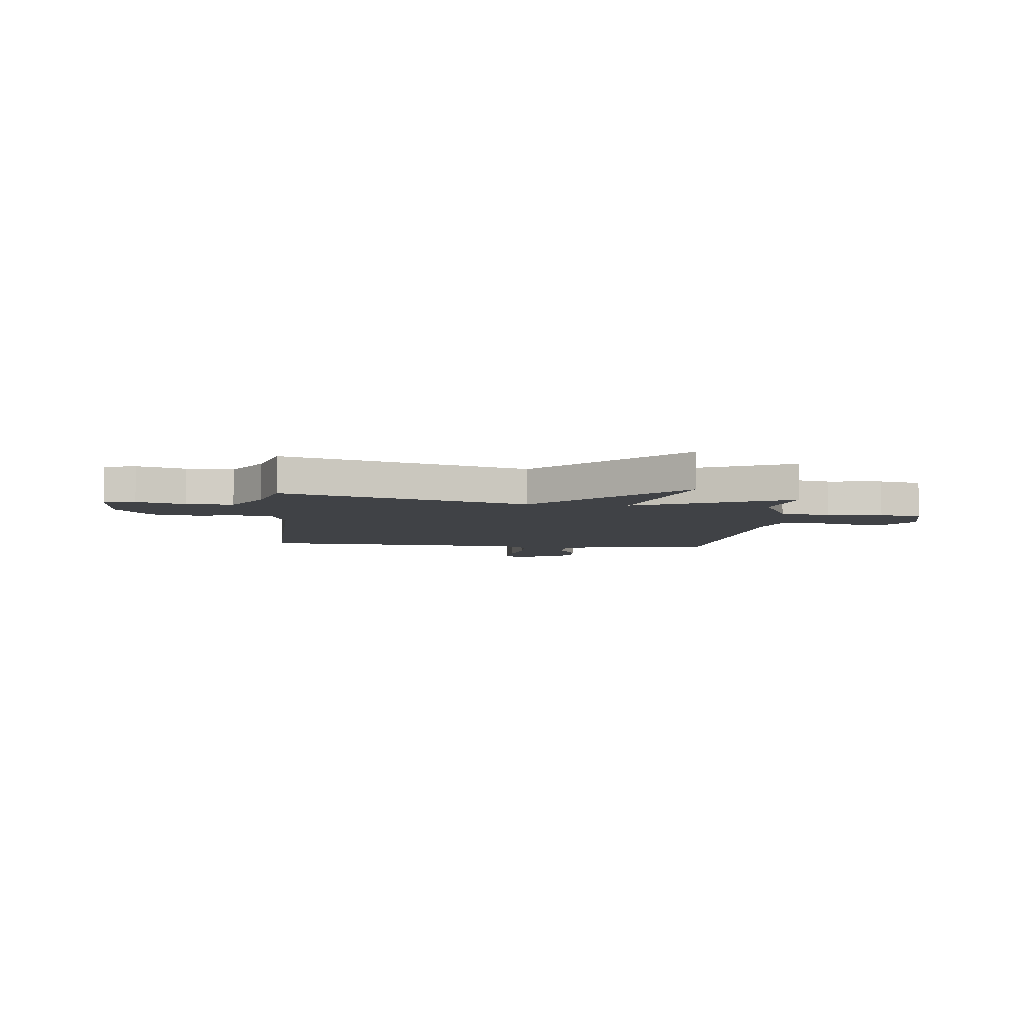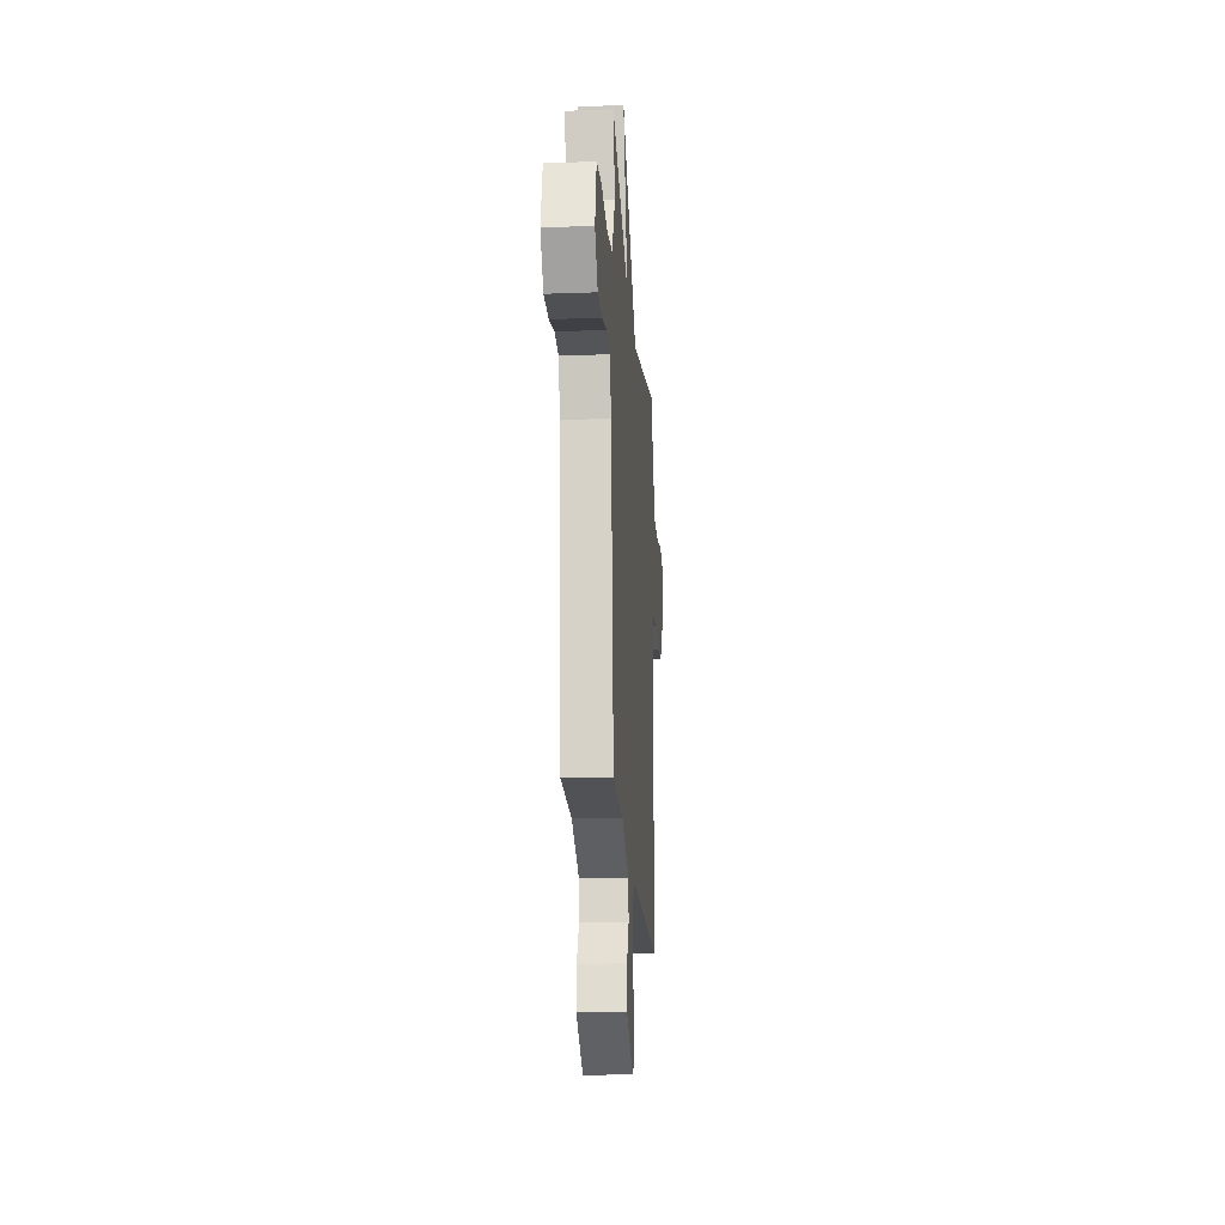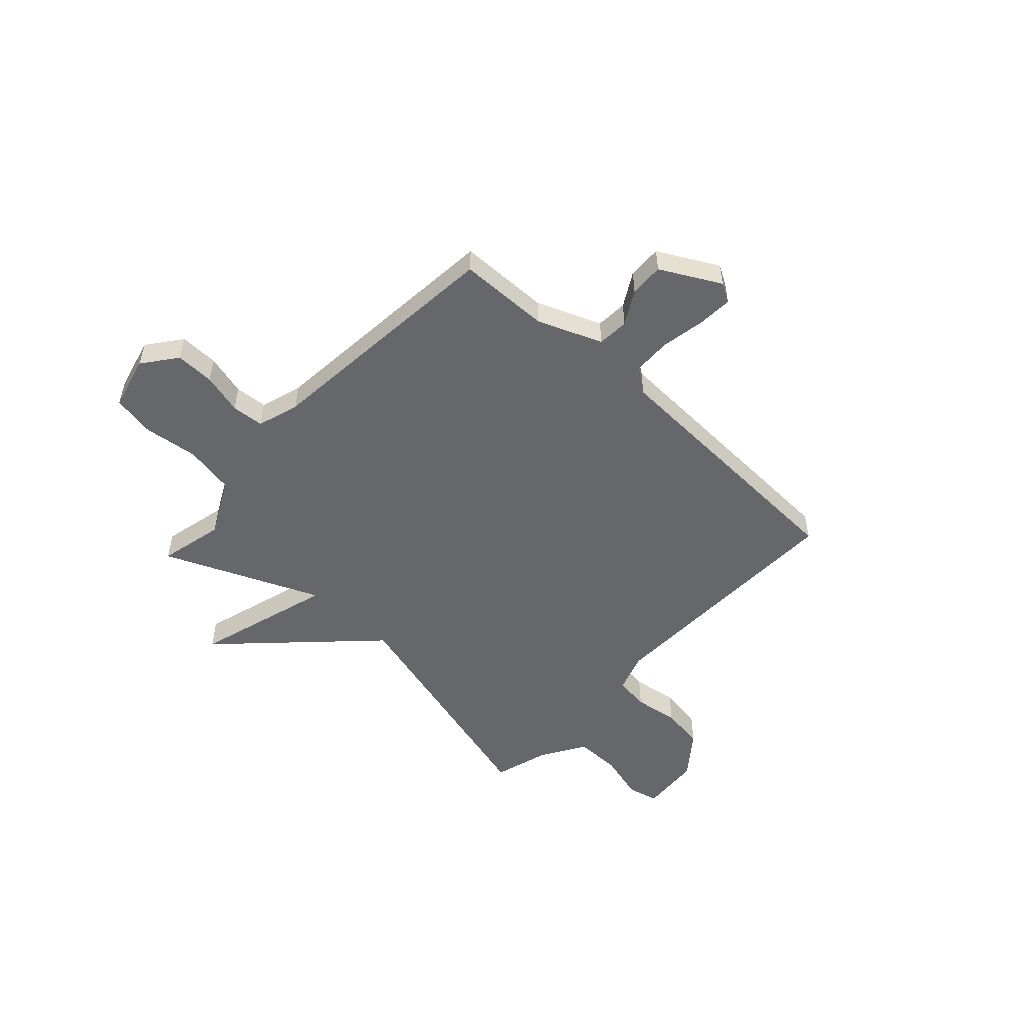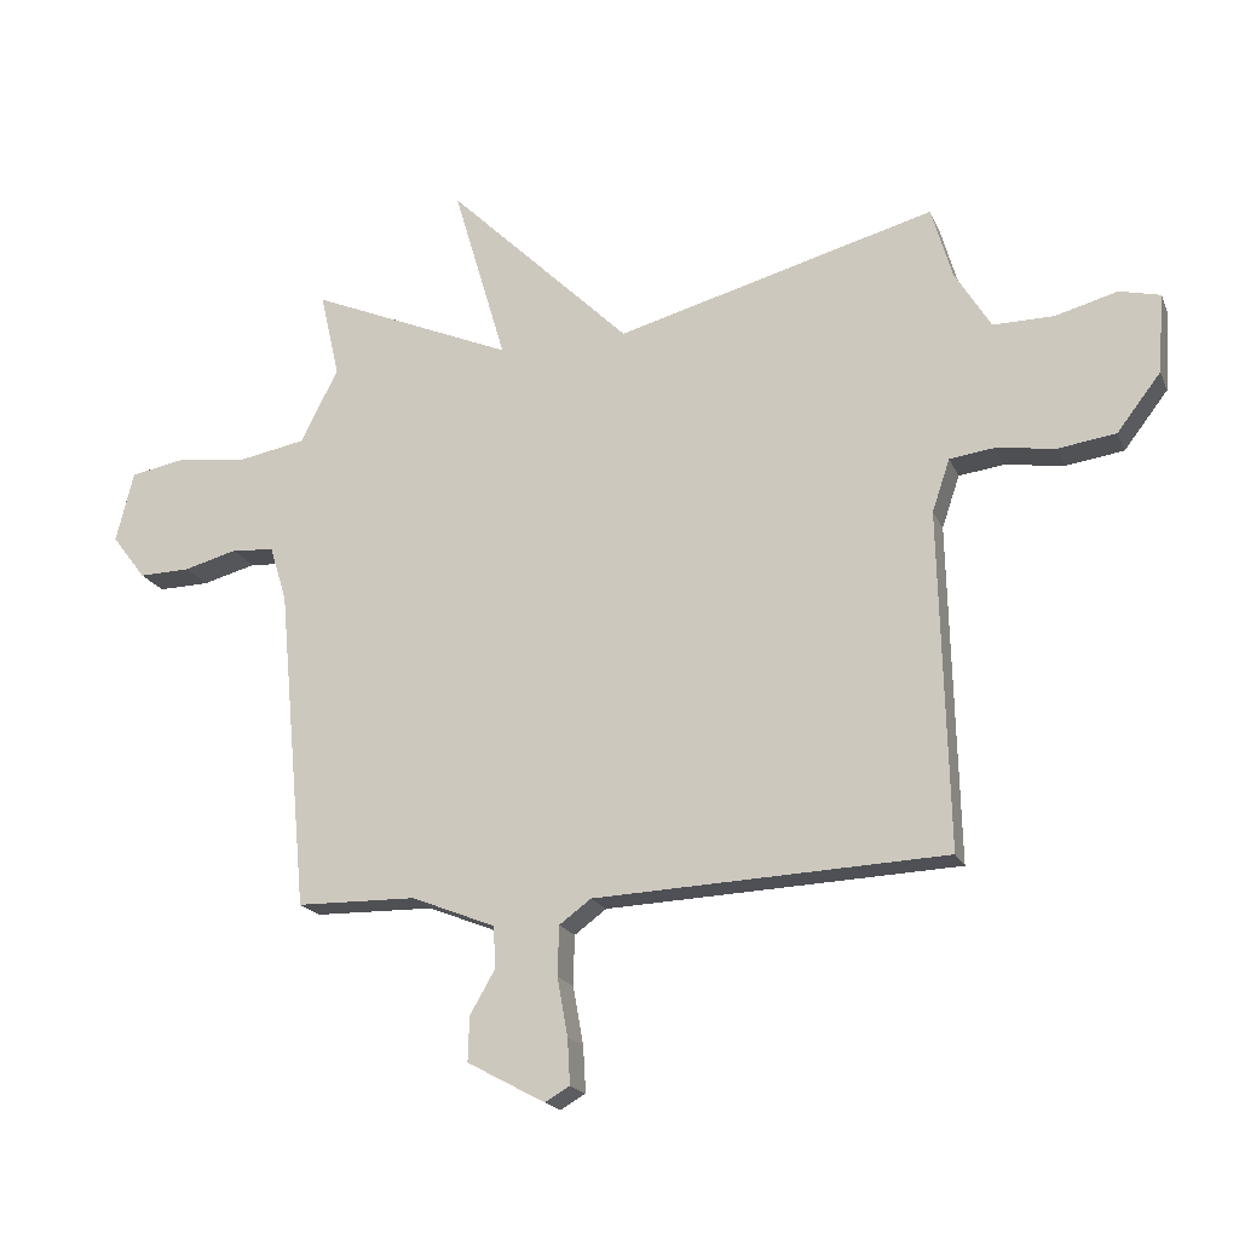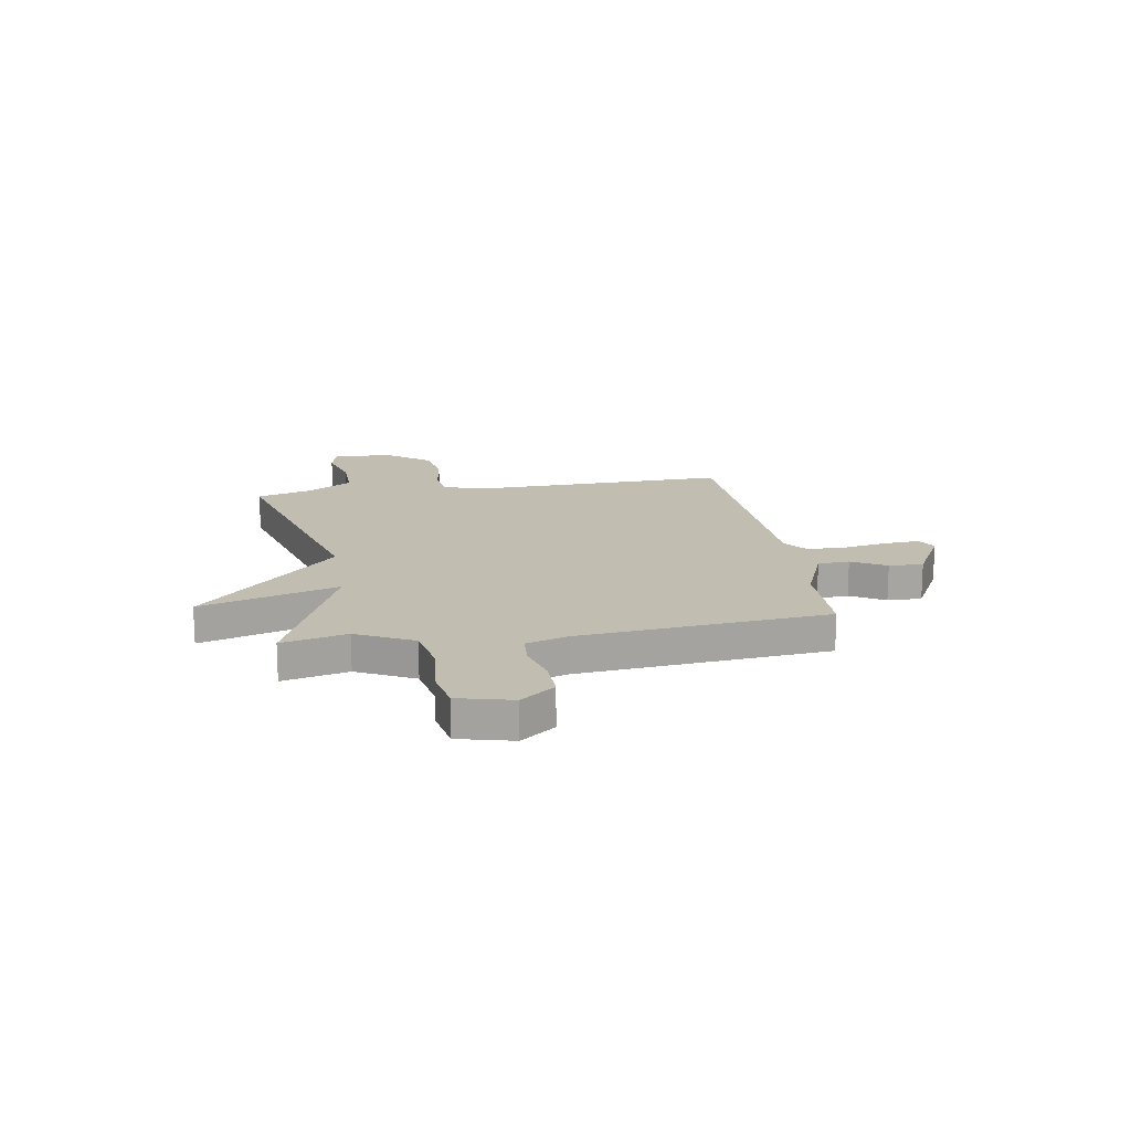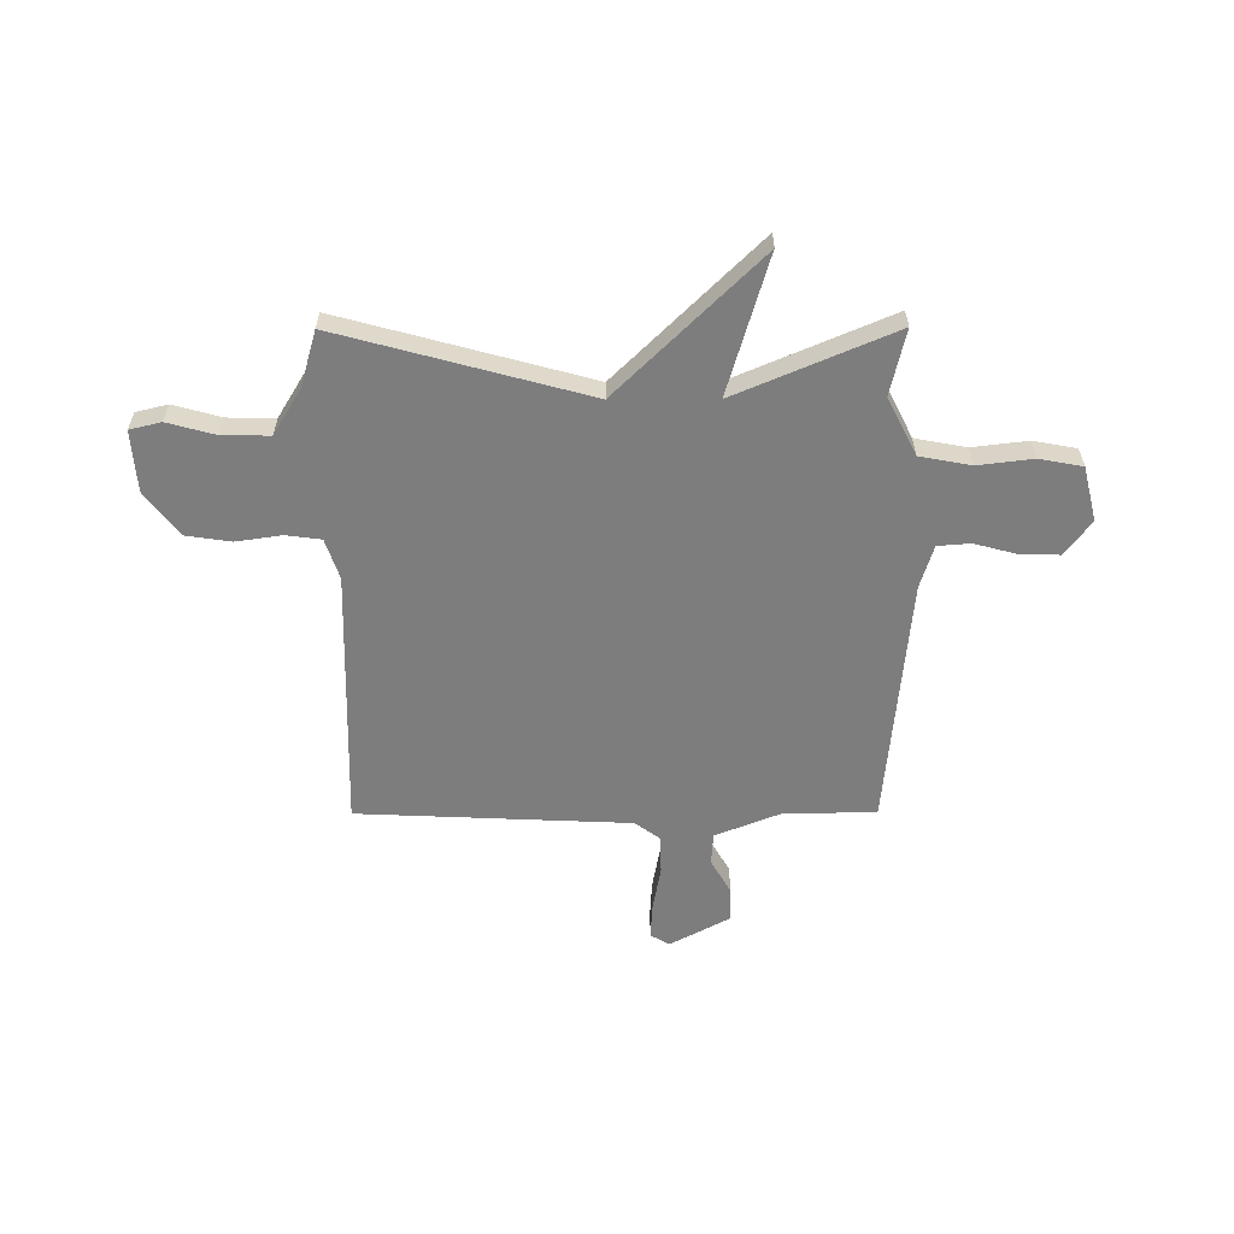
<metadata>
{"format":"obj","ext":"obj","renderer":"f3d","projection":"perspective","resolution":1024,"background":"white","views":[{"elev":-6.3,"azim":-6.1,"up":"+Y"},{"elev":-20.2,"azim":93.9,"up":"+Z"},{"elev":-52.0,"azim":137.3,"up":"+Y"},{"elev":-18.8,"azim":-161.9,"up":"+Z"},{"elev":16.7,"azim":80.6,"up":"+Y"},{"elev":-59.2,"azim":0.2,"up":"+Y"}]}
</metadata>
<code>
v 0.5 0.07 -0.5
v 0.317 0.07 -0.503
v 0.189 0.07 -0.554
v 0.185 0.07 -0.617
v 0.224 0.07 -0.685
v 0.226 0.07 -0.753
v 0.107 0.07 -0.817
v 0.069 0.07 -0.795
v 0.073 0.07 -0.725
v 0.089 0.07 -0.636
v 0.087 0.07 -0.56
v 0.038 0.07 -0.524
v -0.5 0.07 -0.5
v -0.487 0.07 0.015
v -0.514 0.07 0.095
v -0.583 0.07 0.104
v -0.673 0.07 0.091
v -0.761 0.07 0.104
v -0.828 0.07 0.191
v -0.837 0.07 0.312
v -0.775 0.07 0.327
v -0.68 0.07 0.301
v -0.587 0.07 0.3
v -0.532 0.07 0.39
v -0.5 0.07 0.5
v -0.012 0.07 0.367
v 0.269 0.07 0.642
v 0.188 0.07 0.367
v 0.5 0.07 0.5
v 0.47 0.07 0.37
v 0.527 0.07 0.257
v 0.628 0.07 0.238
v 0.737 0.07 0.251
v 0.822 0.07 0.235
v 0.849 0.07 0.127
v 0.797 0.07 0.059
v 0.719 0.07 0.061
v 0.637 0.07 0.083
v 0.572 0.07 0.078
v 0.546 0.07 -0.006
v 0.5 0 -0.5
v 0.317 0 -0.503
v 0.189 0 -0.554
v 0.185 0 -0.617
v 0.224 0 -0.685
v 0.226 0 -0.753
v 0.107 0 -0.817
v 0.069 0 -0.795
v 0.073 0 -0.725
v 0.089 0 -0.636
v 0.087 0 -0.56
v 0.038 0 -0.524
v -0.5 0 -0.5
v -0.487 0 0.015
v -0.514 0 0.095
v -0.583 0 0.104
v -0.673 0 0.091
v -0.761 0 0.104
v -0.828 0 0.191
v -0.837 0 0.312
v -0.775 0 0.327
v -0.68 0 0.301
v -0.587 0 0.3
v -0.532 0 0.39
v -0.5 0 0.5
v -0.012 0 0.367
v 0.269 0 0.642
v 0.188 0 0.367
v 0.5 0 0.5
v 0.47 0 0.37
v 0.527 0 0.257
v 0.628 0 0.238
v 0.737 0 0.251
v 0.822 0 0.235
v 0.849 0 0.127
v 0.797 0 0.059
v 0.719 0 0.061
v 0.637 0 0.083
v 0.572 0 0.078
v 0.546 0 -0.006
f 36 37 38
f 35 36 38
f 34 35 38
f 33 34 38
f 32 33 38
f 31 32 38 39
f 30 31 39 40
f 28 29 30
f 26 27 28
f 24 25 26
f 23 24 26
f 23 26 28
f 20 21 22
f 19 20 22
f 18 19 22
f 17 18 22
f 16 17 22
f 15 16 22 23
f 12 13 14
f 11 12 14 15
f 8 9 10
f 7 8 10
f 6 7 10
f 5 6 10
f 4 5 10
f 3 4 10 11
f 28 30 40
f 23 28 40
f 15 23 40
f 11 15 40
f 3 11 40
f 2 3 40
f 1 2 40
f 78 77 76
f 78 76 75
f 78 75 74
f 78 74 73
f 78 73 72
f 79 78 72 71
f 80 79 71 70
f 70 69 68
f 68 67 66
f 66 65 64
f 66 64 63
f 68 66 63
f 62 61 60
f 62 60 59
f 62 59 58
f 62 58 57
f 62 57 56
f 63 62 56 55
f 54 53 52
f 55 54 52 51
f 50 49 48
f 50 48 47
f 50 47 46
f 50 46 45
f 50 45 44
f 51 50 44 43
f 80 70 68
f 80 68 63
f 80 63 55
f 80 55 51
f 80 51 43
f 80 43 42
f 80 42 41
f 1 41 42 2
f 2 42 43 3
f 3 43 44 4
f 4 44 45 5
f 5 45 46 6
f 6 46 47 7
f 7 47 48 8
f 8 48 49 9
f 9 49 50 10
f 10 50 51 11
f 11 51 52 12
f 12 52 53 13
f 13 53 54 14
f 14 54 55 15
f 15 55 56 16
f 16 56 57 17
f 17 57 58 18
f 18 58 59 19
f 19 59 60 20
f 20 60 61 21
f 21 61 62 22
f 22 62 63 23
f 23 63 64 24
f 24 64 65 25
f 25 65 66 26
f 26 66 67 27
f 27 67 68 28
f 28 68 69 29
f 29 69 70 30
f 30 70 71 31
f 31 71 72 32
f 32 72 73 33
f 33 73 74 34
f 34 74 75 35
f 35 75 76 36
f 36 76 77 37
f 37 77 78 38
f 38 78 79 39
f 39 79 80 40
f 40 80 41 1

</code>
